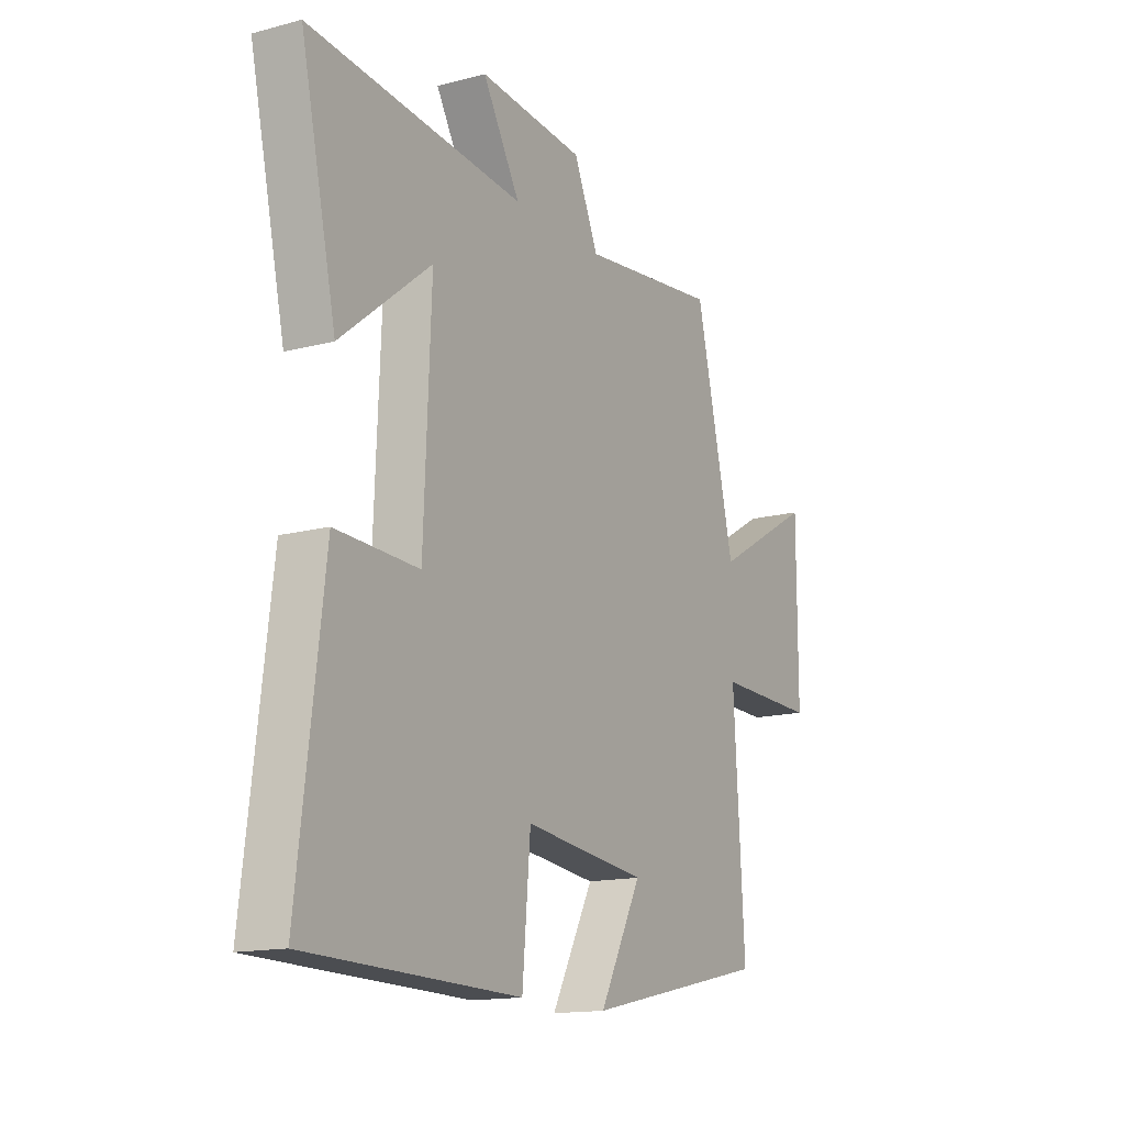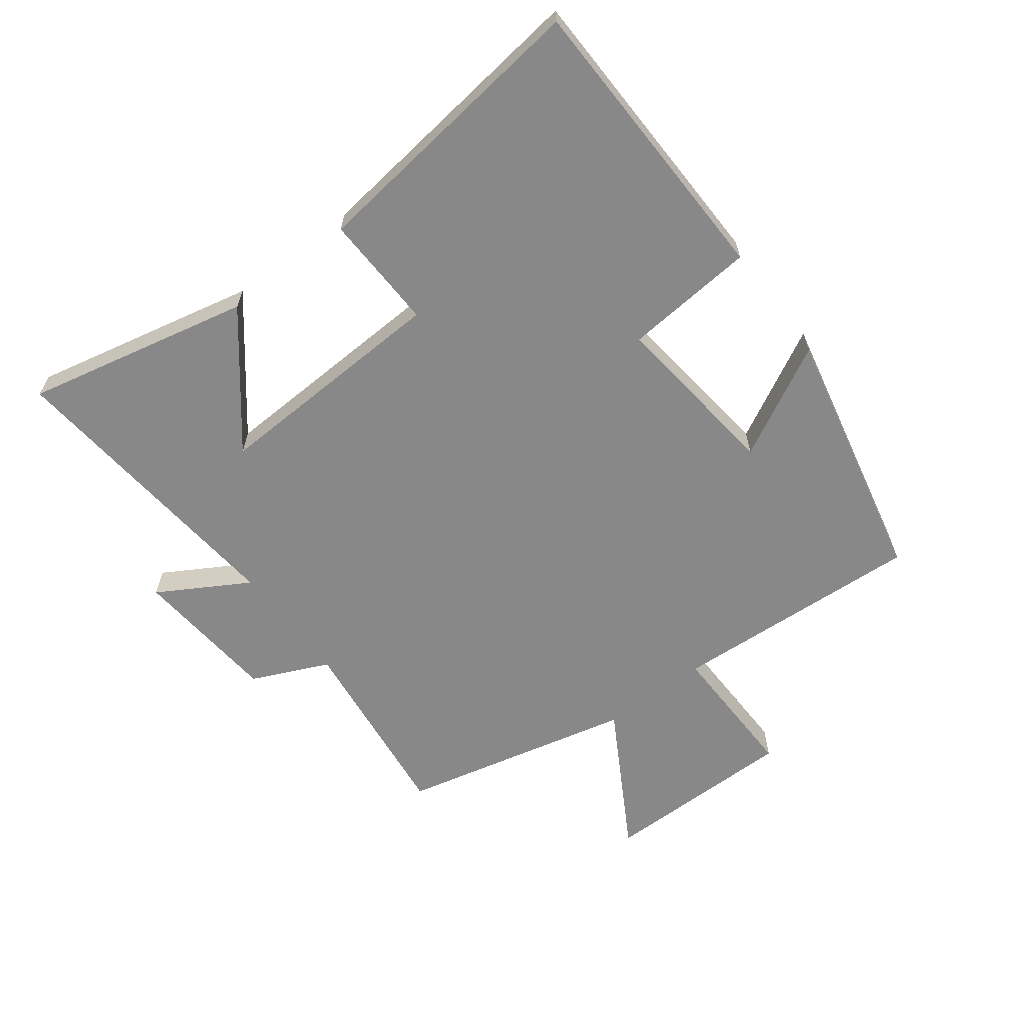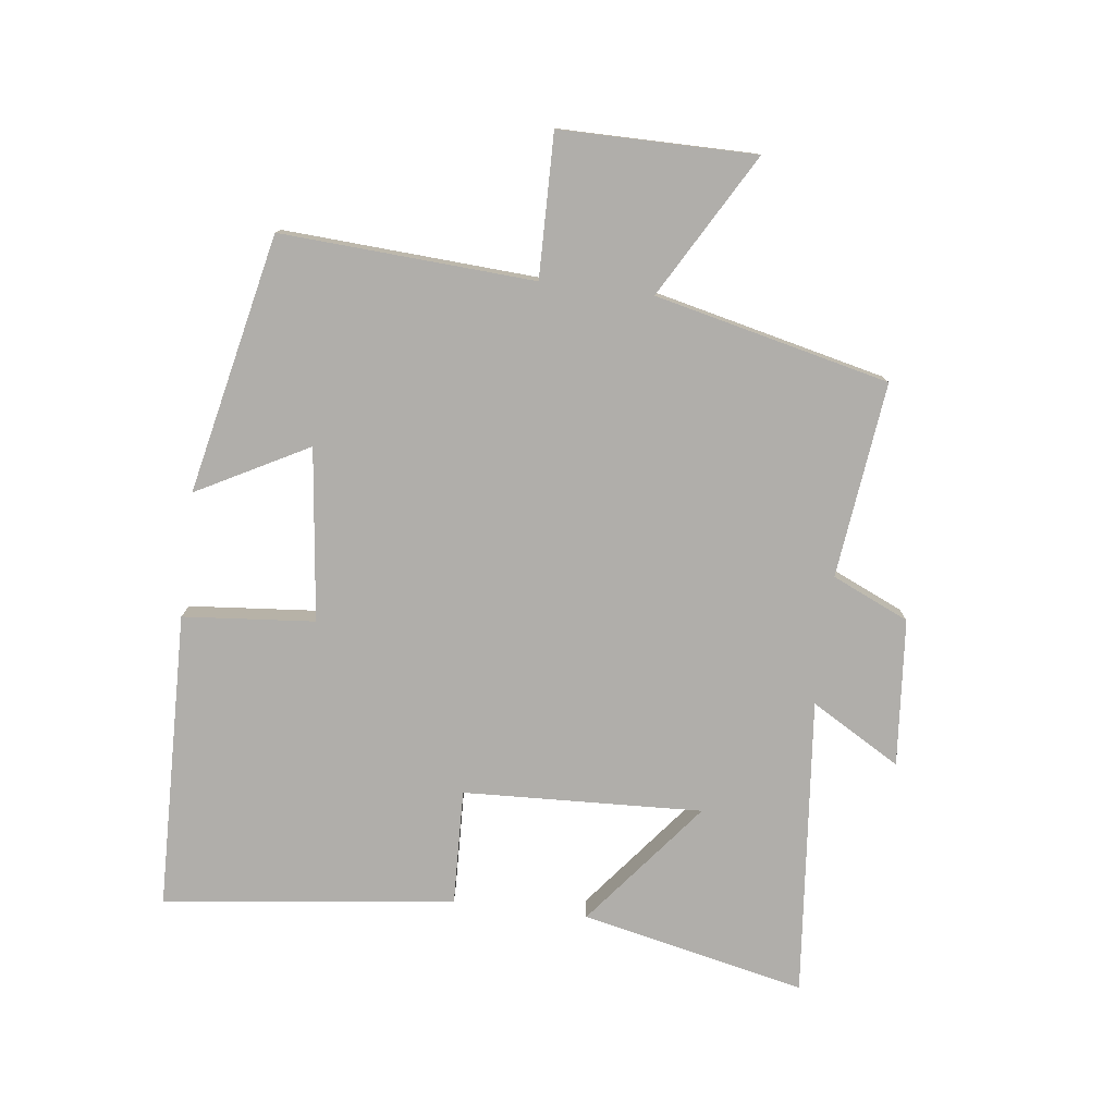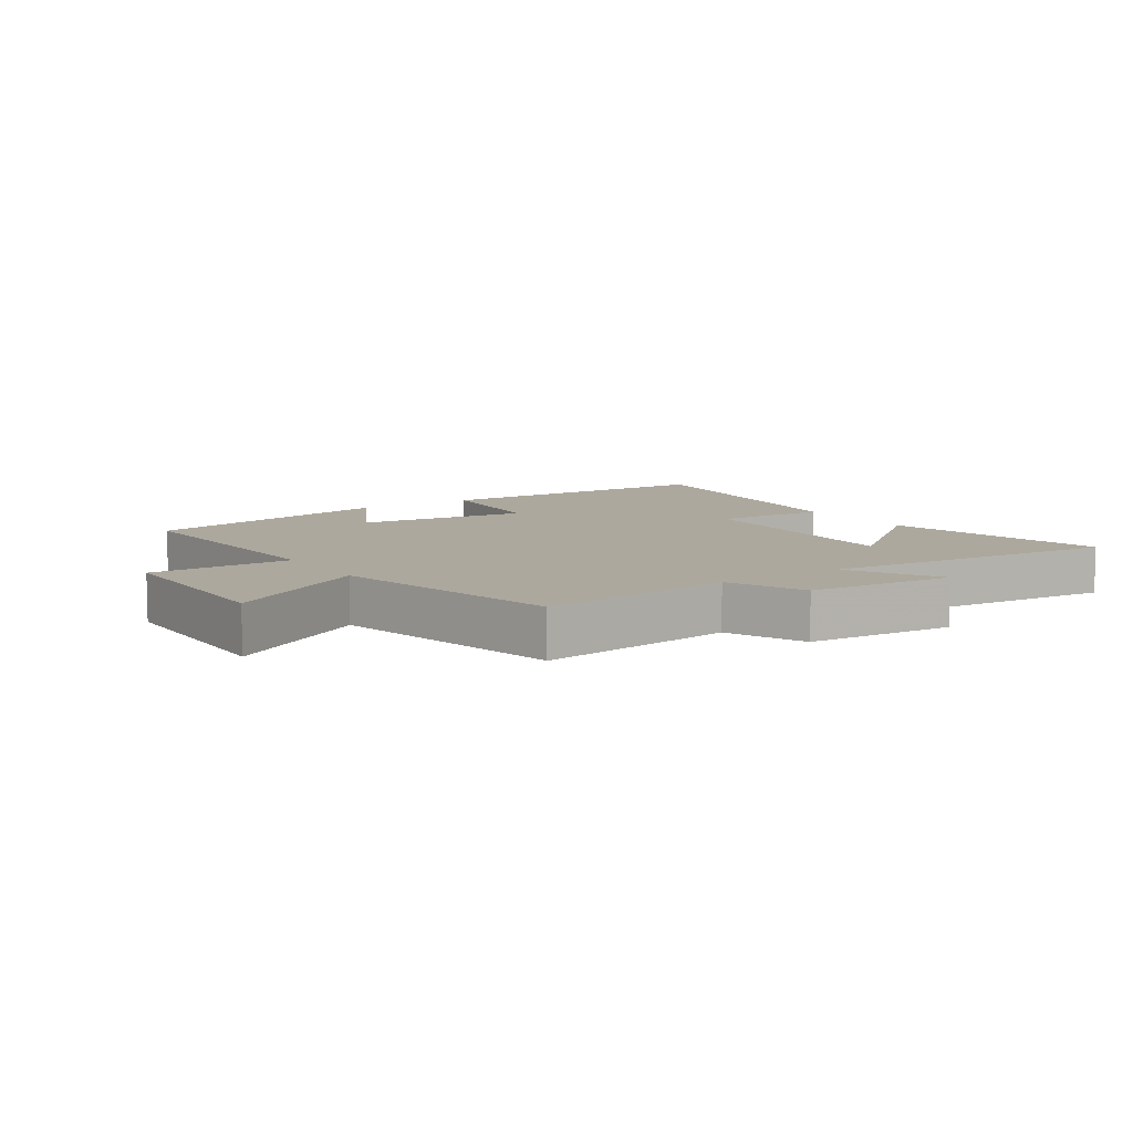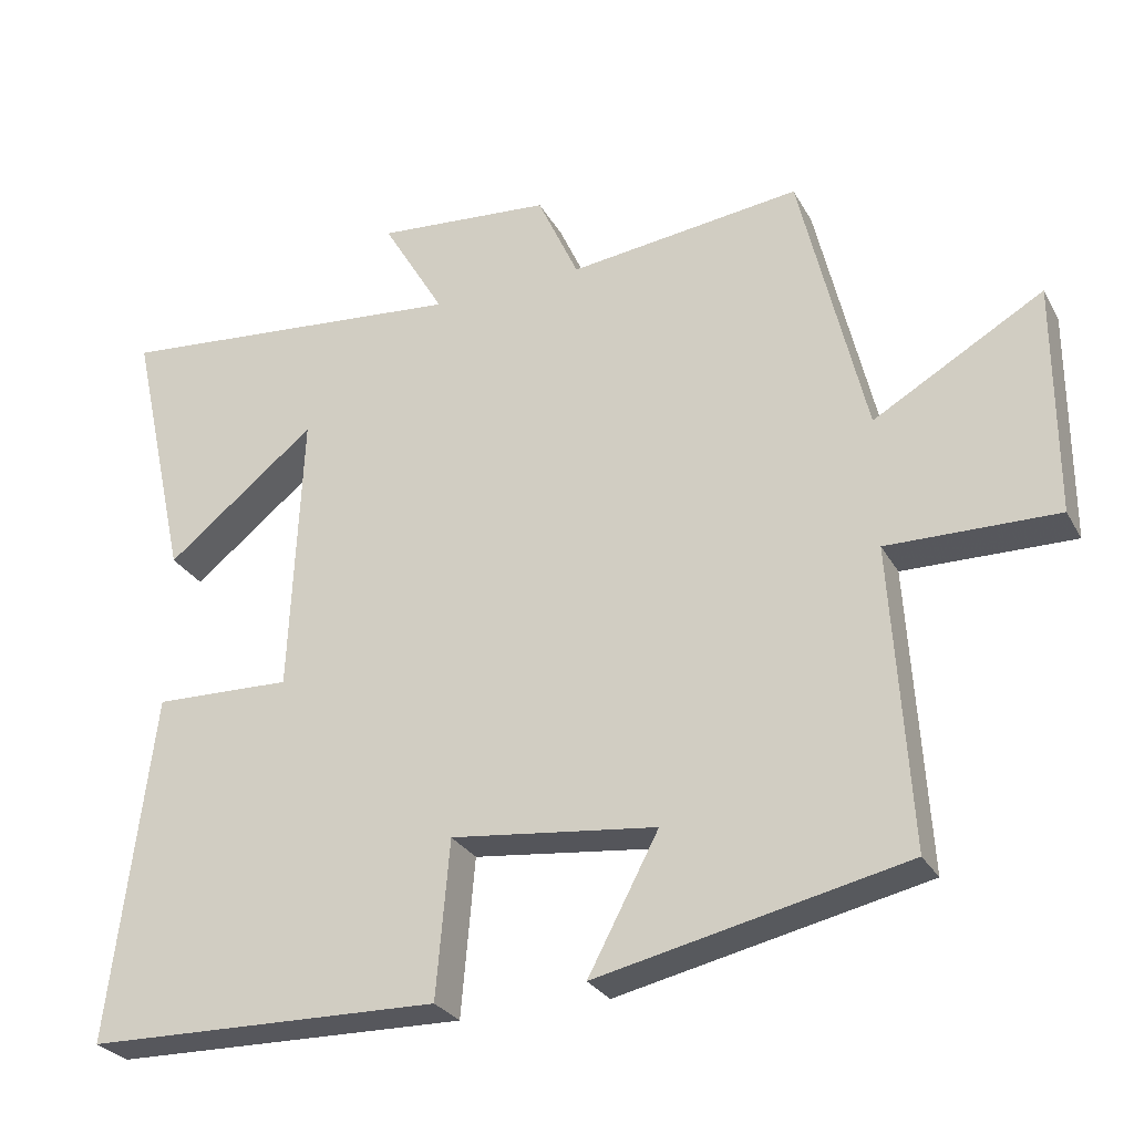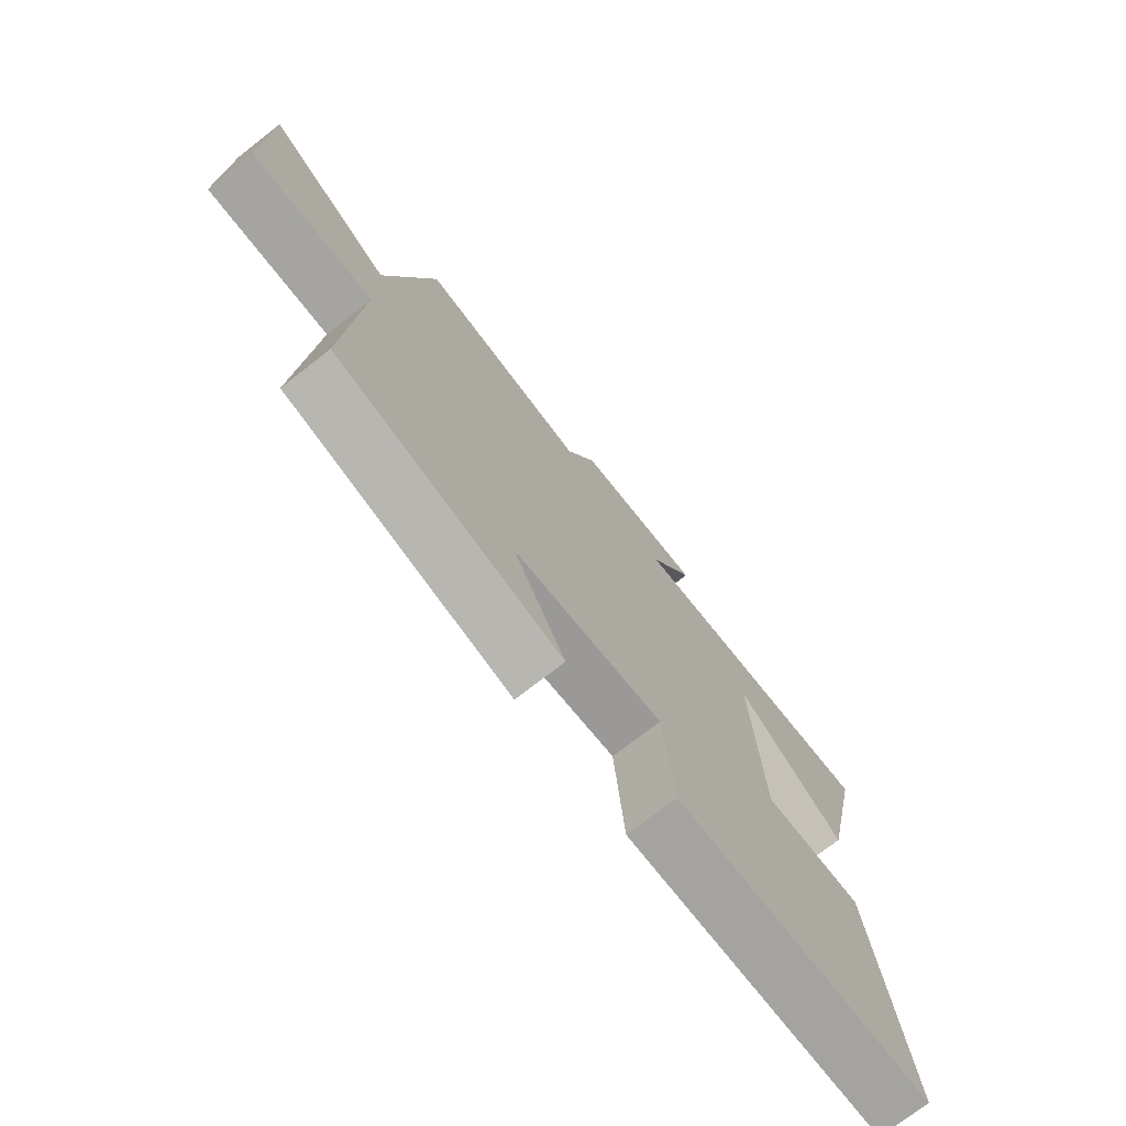
<metadata>
{"format":"obj","ext":"obj","renderer":"f3d","projection":"perspective","resolution":1024,"background":"white","views":[{"elev":-14.9,"azim":119.6,"up":"+Z"},{"elev":-62.9,"azim":127.1,"up":"+Y"},{"elev":-77.7,"azim":-97.0,"up":"+Y"},{"elev":8.6,"azim":-33.6,"up":"+Y"},{"elev":-28.0,"azim":-156.1,"up":"+Z"},{"elev":-74.0,"azim":-52.1,"up":"+Z"}]}
</metadata>
<code>
v 0.579 0.07 0.545
v 0.5 0.07 0.188
v 0.3 0.07 0.348
v 0.316 0.07 -0.032
v 0.5 0.07 -0.026
v 0.557 0.07 -0.489
v 0.084 0.07 -0.5
v 0.066 0.07 -0.291
v -0.208 0.07 -0.323
v -0.114 0.07 -0.5
v -0.524 0.07 -0.411
v -0.5 0.07 -0.01
v -0.726 0.07 -0.014
v -0.726 0.07 0.296
v -0.5 0.07 0.166
v -0.413 0.07 0.537
v -0.103 0.07 0.5
v -0.048 0.07 0.622
v 0.186 0.07 0.642
v 0.103 0.07 0.5
v 0.579 0 0.545
v 0.5 0 0.188
v 0.3 0 0.348
v 0.316 0 -0.032
v 0.5 0 -0.026
v 0.557 0 -0.489
v 0.084 0 -0.5
v 0.066 0 -0.291
v -0.208 0 -0.323
v -0.114 0 -0.5
v -0.524 0 -0.411
v -0.5 0 -0.01
v -0.726 0 -0.014
v -0.726 0 0.296
v -0.5 0 0.166
v -0.413 0 0.537
v -0.103 0 0.5
v -0.048 0 0.622
v 0.186 0 0.642
v 0.103 0 0.5
f 17 18 19 20
f 15 16 17
f 15 17 20
f 12 13 14 15
f 12 15 20 1
f 9 10 11 12
f 8 9 12
f 5 6 7 8
f 4 5 8
f 3 4 8 12
f 1 2 3
f 1 3 12
f 40 39 38 37
f 37 36 35
f 40 37 35
f 35 34 33 32
f 21 40 35 32
f 32 31 30 29
f 32 29 28
f 28 27 26 25
f 28 25 24
f 32 28 24 23
f 23 22 21
f 32 23 21
f 1 21 22 2
f 2 22 23 3
f 3 23 24 4
f 4 24 25 5
f 5 25 26 6
f 6 26 27 7
f 7 27 28 8
f 8 28 29 9
f 9 29 30 10
f 10 30 31 11
f 11 31 32 12
f 12 32 33 13
f 13 33 34 14
f 14 34 35 15
f 15 35 36 16
f 16 36 37 17
f 17 37 38 18
f 18 38 39 19
f 19 39 40 20
f 20 40 21 1

</code>
